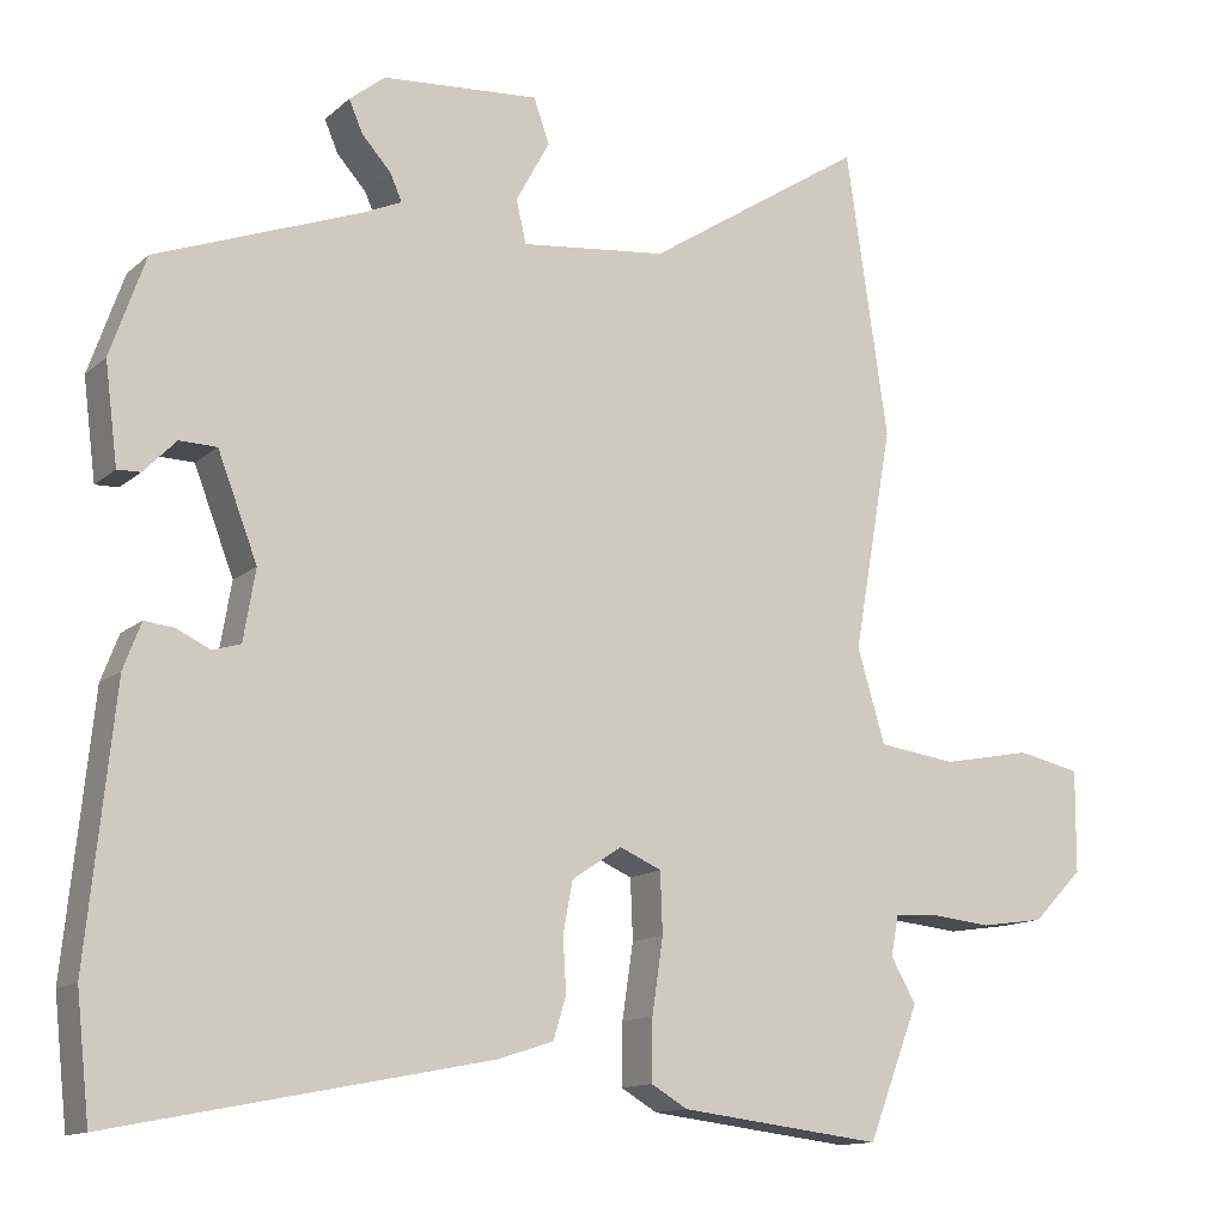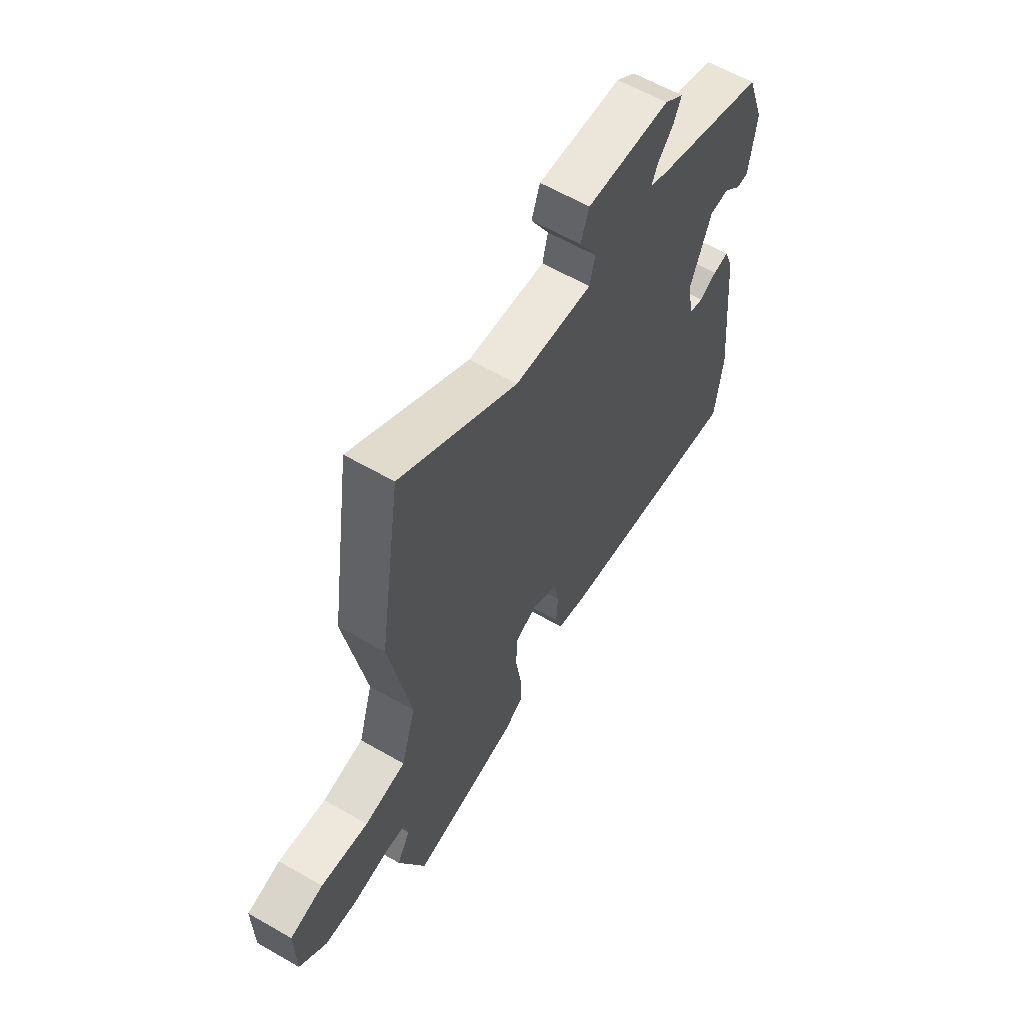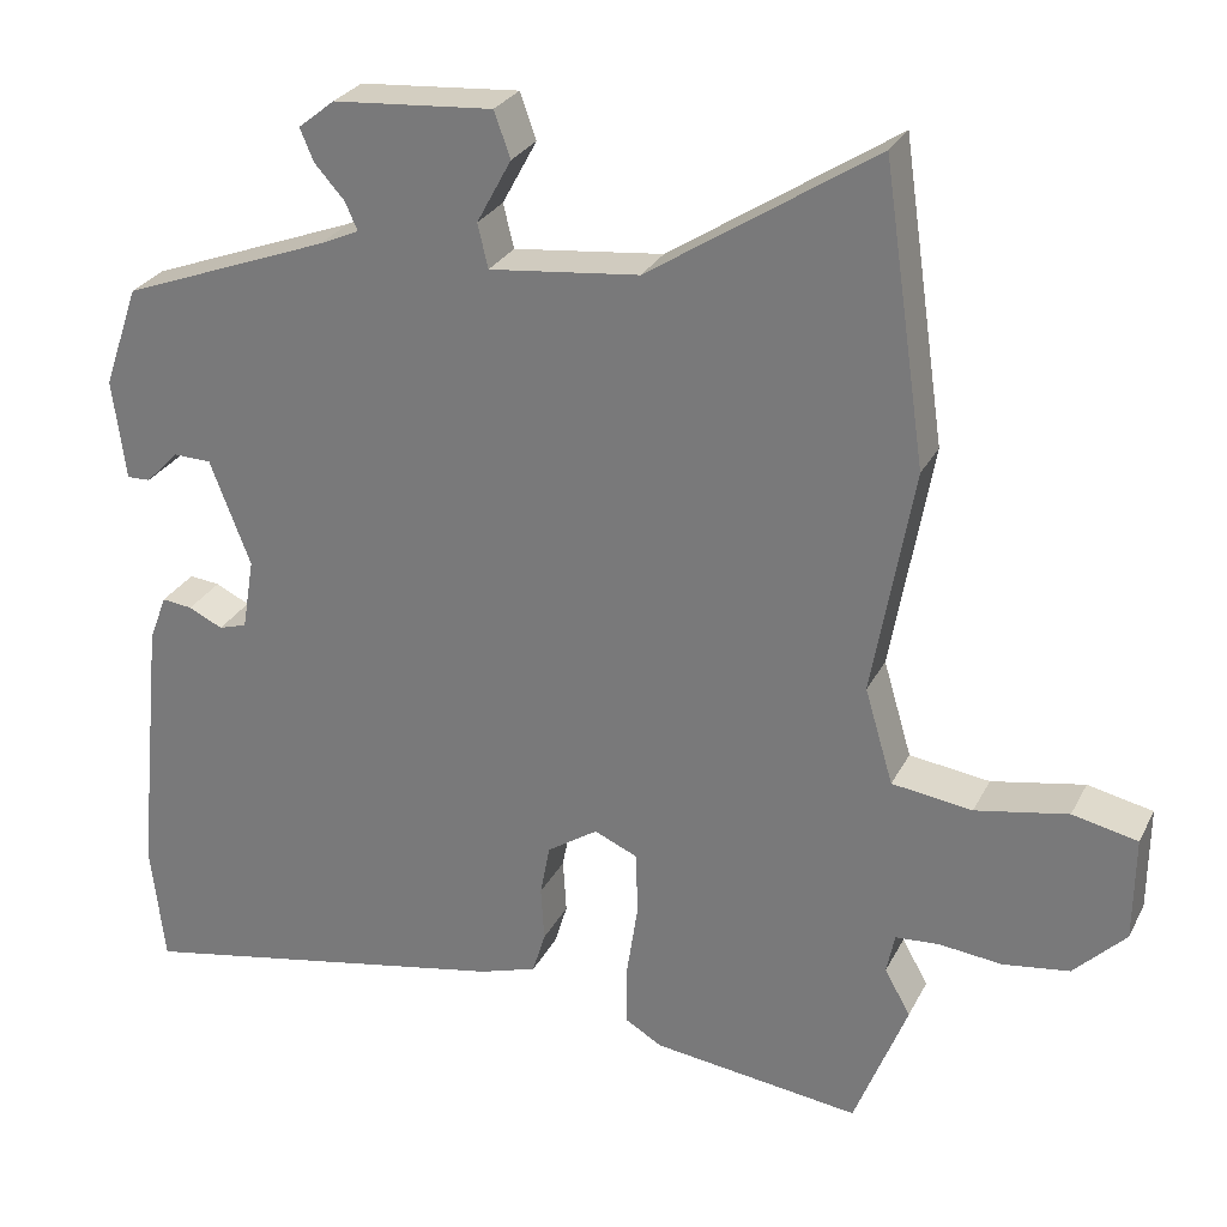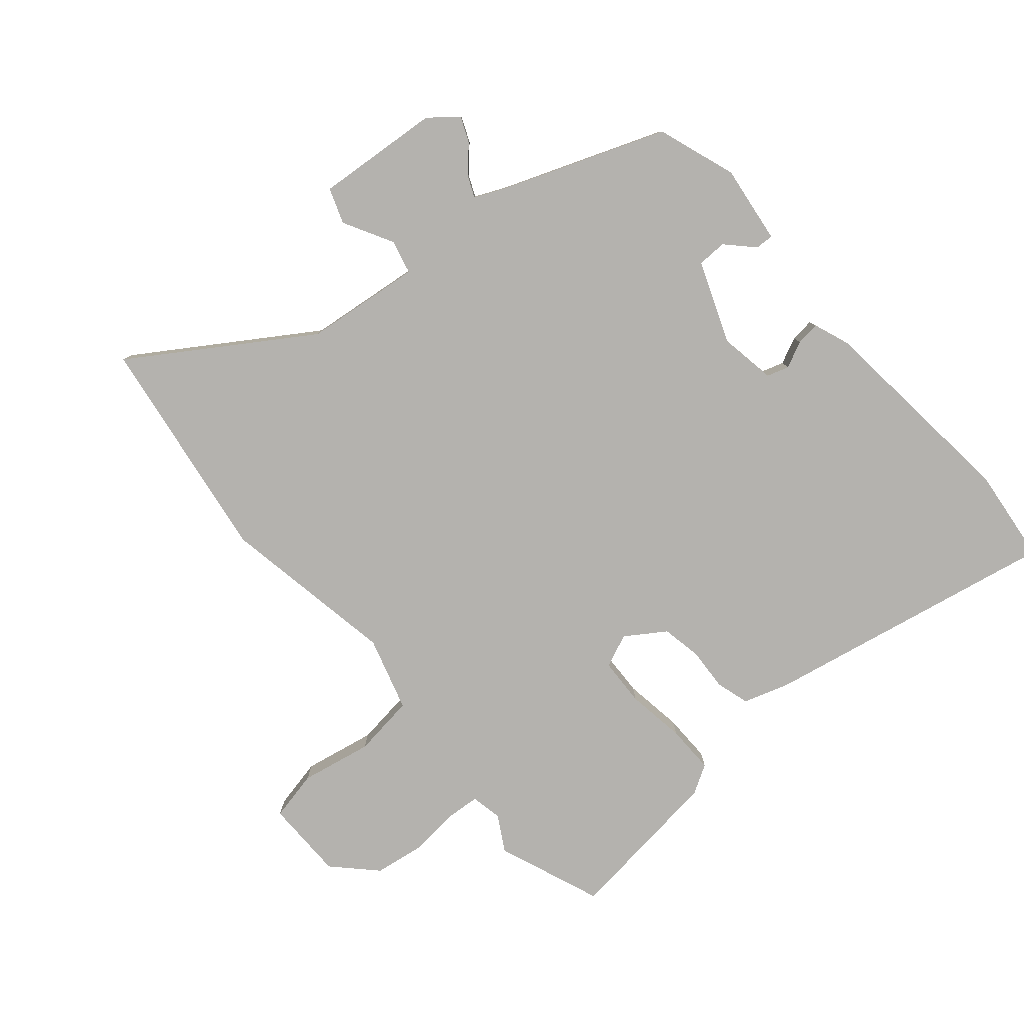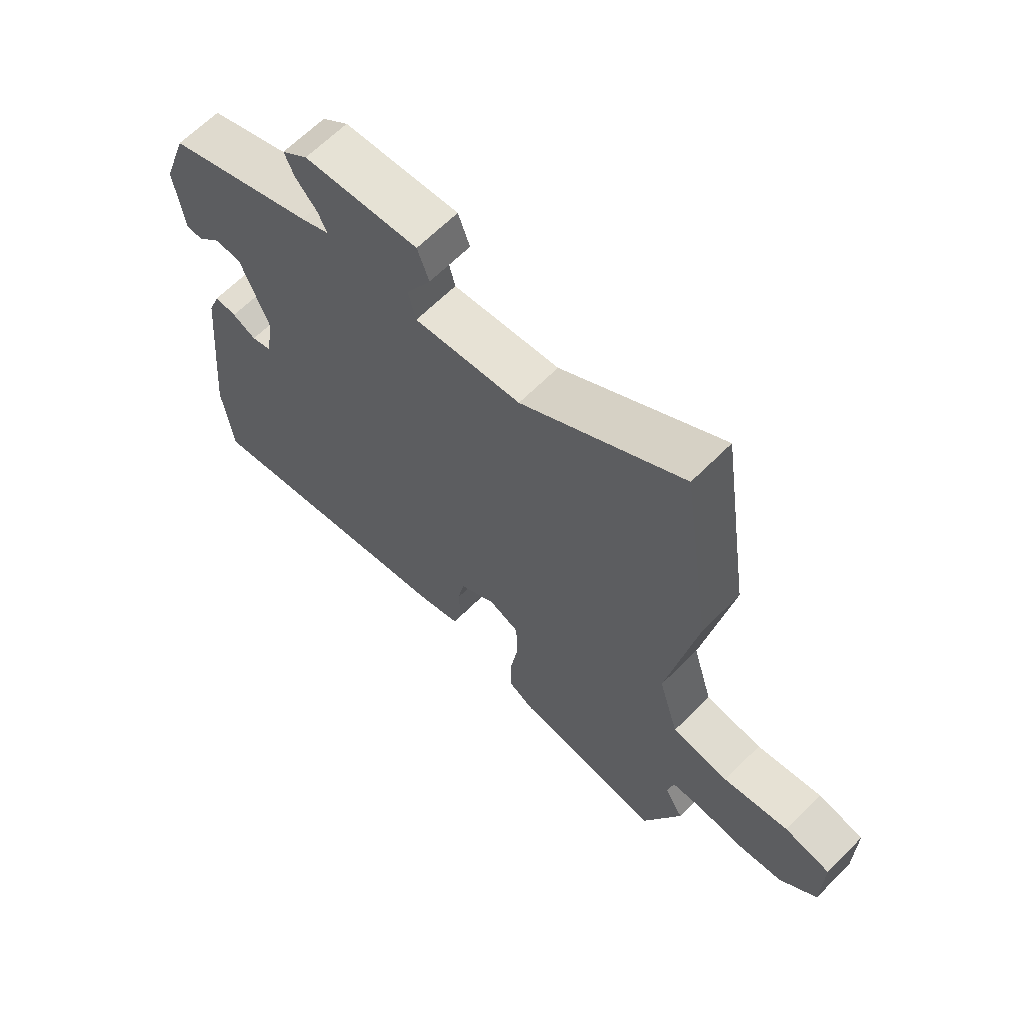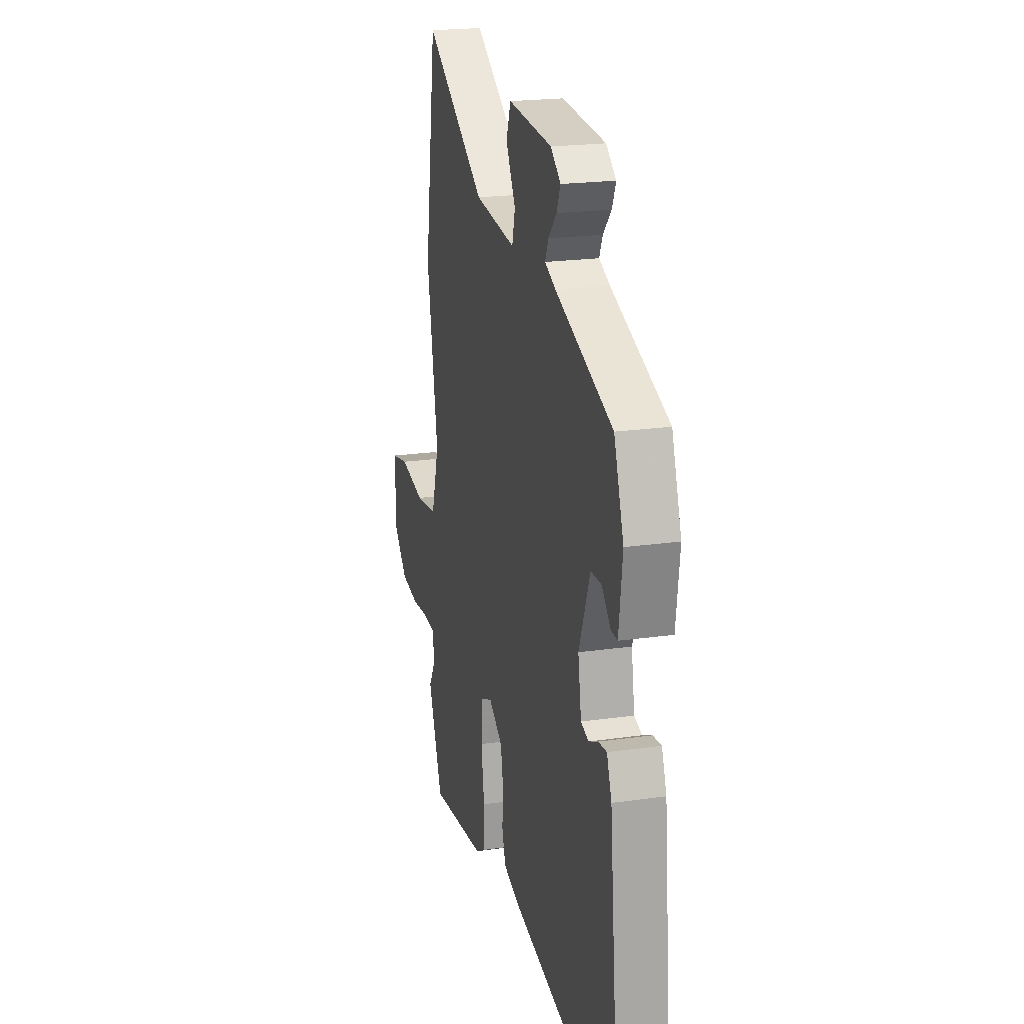
<metadata>
{"format":"obj","ext":"obj","renderer":"f3d","projection":"perspective","resolution":1024,"background":"white","views":[{"elev":-13.2,"azim":150.7,"up":"+Z"},{"elev":61.8,"azim":-59.7,"up":"+Z"},{"elev":27.9,"azim":-157.4,"up":"+Z"},{"elev":-79.8,"azim":40.5,"up":"+Y"},{"elev":65.1,"azim":-135.1,"up":"+Z"},{"elev":21.1,"azim":75.6,"up":"+Z"}]}
</metadata>
<code>
v -0.524 0.07 0.334
v -0.471 0.07 0.696
v -0.193 0.07 0.515
v -0.008 0.07 0.494
v 0.005 0.07 0.548
v -0.038 0.07 0.627
v -0.018 0.07 0.683
v 0.18 0.07 0.667
v 0.225 0.07 0.631
v 0.208 0.07 0.591
v 0.171 0.07 0.55
v 0.156 0.07 0.516
v 0.205 0.07 0.494
v 0.463 0.07 0.396
v 0.507 0.07 0.27
v 0.491 0.07 0.145
v 0.462 0.07 0.146
v 0.421 0.07 0.188
v 0.374 0.07 0.187
v 0.324 0.07 0.057
v 0.339 0.07 -0.032
v 0.374 0.07 -0.043
v 0.416 0.07 -0.023
v 0.454 0.07 -0.019
v 0.476 0.07 -0.077
v 0.51 0.07 -0.411
v 0.493 0.07 -0.564
v 0.021 0.07 -0.471
v -0.05 0.07 -0.448
v -0.066 0.07 -0.395
v -0.062 0.07 -0.327
v -0.074 0.07 -0.263
v -0.137 0.07 -0.221
v -0.19 0.07 -0.244
v -0.193 0.07 -0.32
v -0.179 0.07 -0.414
v -0.178 0.07 -0.491
v -0.224 0.07 -0.518
v -0.481 0.07 -0.549
v -0.546 0.07 -0.382
v -0.514 0.07 -0.326
v -0.524 0.07 -0.276
v -0.578 0.07 -0.272
v -0.656 0.07 -0.28
v -0.737 0.07 -0.268
v -0.801 0.07 -0.203
v -0.802 0.07 -0.074
v -0.722 0.07 -0.057
v -0.608 0.07 -0.079
v -0.509 0.07 -0.066
v -0.474 0.07 0.052
v -0.524 0 0.334
v -0.471 0 0.696
v -0.193 0 0.515
v -0.008 0 0.494
v 0.005 0 0.548
v -0.038 0 0.627
v -0.018 0 0.683
v 0.18 0 0.667
v 0.225 0 0.631
v 0.208 0 0.591
v 0.171 0 0.55
v 0.156 0 0.516
v 0.205 0 0.494
v 0.463 0 0.396
v 0.507 0 0.27
v 0.491 0 0.145
v 0.462 0 0.146
v 0.421 0 0.188
v 0.374 0 0.187
v 0.324 0 0.057
v 0.339 0 -0.032
v 0.374 0 -0.043
v 0.416 0 -0.023
v 0.454 0 -0.019
v 0.476 0 -0.077
v 0.51 0 -0.411
v 0.493 0 -0.564
v 0.021 0 -0.471
v -0.05 0 -0.448
v -0.066 0 -0.395
v -0.062 0 -0.327
v -0.074 0 -0.263
v -0.137 0 -0.221
v -0.19 0 -0.244
v -0.193 0 -0.32
v -0.179 0 -0.414
v -0.178 0 -0.491
v -0.224 0 -0.518
v -0.481 0 -0.549
v -0.546 0 -0.382
v -0.514 0 -0.326
v -0.524 0 -0.276
v -0.578 0 -0.272
v -0.656 0 -0.28
v -0.737 0 -0.268
v -0.801 0 -0.203
v -0.802 0 -0.074
v -0.722 0 -0.057
v -0.608 0 -0.079
v -0.509 0 -0.066
v -0.474 0 0.052
f 46 47 48 49
f 46 49 50
f 43 44 45 46
f 42 43 46 50
f 41 42 50 51
f 39 40 41
f 38 39 41 51
f 35 36 37 38
f 34 35 38 51
f 28 29 30 31
f 28 31 32
f 27 28 32
f 26 27 32 33
f 22 23 24 25
f 21 22 25 26
f 15 16 17 18
f 13 14 15 18
f 12 13 18 19
f 8 9 10 11
f 8 11 12
f 5 6 7 8
f 4 5 8 12
f 51 1 2 3
f 33 34 51 3
f 21 26 33 3
f 4 12 19 20
f 3 4 20 21
f 100 99 98 97
f 101 100 97
f 97 96 95 94
f 101 97 94 93
f 102 101 93 92
f 92 91 90
f 102 92 90 89
f 89 88 87 86
f 102 89 86 85
f 82 81 80 79
f 83 82 79
f 83 79 78
f 84 83 78 77
f 76 75 74 73
f 77 76 73 72
f 69 68 67 66
f 69 66 65 64
f 70 69 64 63
f 62 61 60 59
f 63 62 59
f 59 58 57 56
f 63 59 56 55
f 54 53 52 102
f 54 102 85 84
f 54 84 77 72
f 71 70 63 55
f 72 71 55 54
f 1 52 53 2
f 2 53 54 3
f 3 54 55 4
f 4 55 56 5
f 5 56 57 6
f 6 57 58 7
f 7 58 59 8
f 8 59 60 9
f 9 60 61 10
f 10 61 62 11
f 11 62 63 12
f 12 63 64 13
f 13 64 65 14
f 14 65 66 15
f 15 66 67 16
f 16 67 68 17
f 17 68 69 18
f 18 69 70 19
f 19 70 71 20
f 20 71 72 21
f 21 72 73 22
f 22 73 74 23
f 23 74 75 24
f 24 75 76 25
f 25 76 77 26
f 26 77 78 27
f 27 78 79 28
f 28 79 80 29
f 29 80 81 30
f 30 81 82 31
f 31 82 83 32
f 32 83 84 33
f 33 84 85 34
f 34 85 86 35
f 35 86 87 36
f 36 87 88 37
f 37 88 89 38
f 38 89 90 39
f 39 90 91 40
f 40 91 92 41
f 41 92 93 42
f 42 93 94 43
f 43 94 95 44
f 44 95 96 45
f 45 96 97 46
f 46 97 98 47
f 47 98 99 48
f 48 99 100 49
f 49 100 101 50
f 50 101 102 51
f 51 102 52 1

</code>
